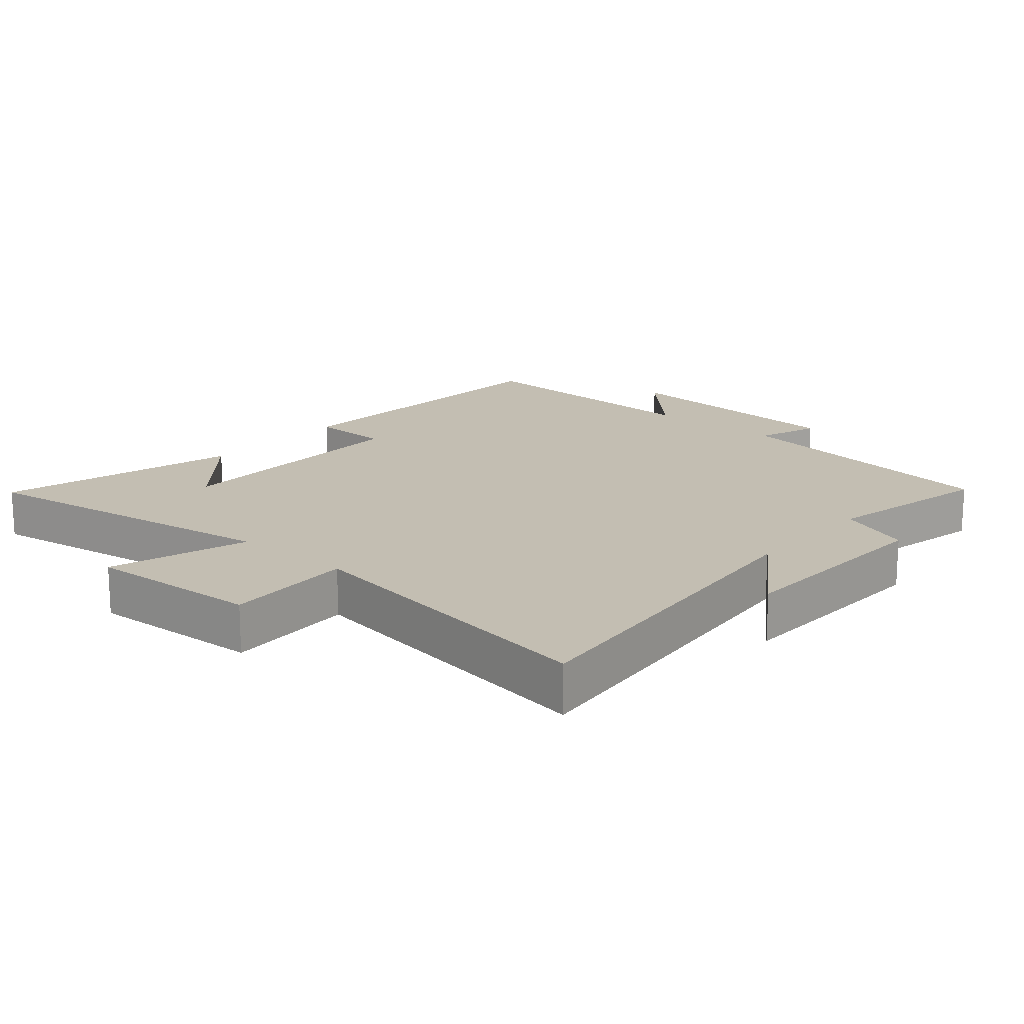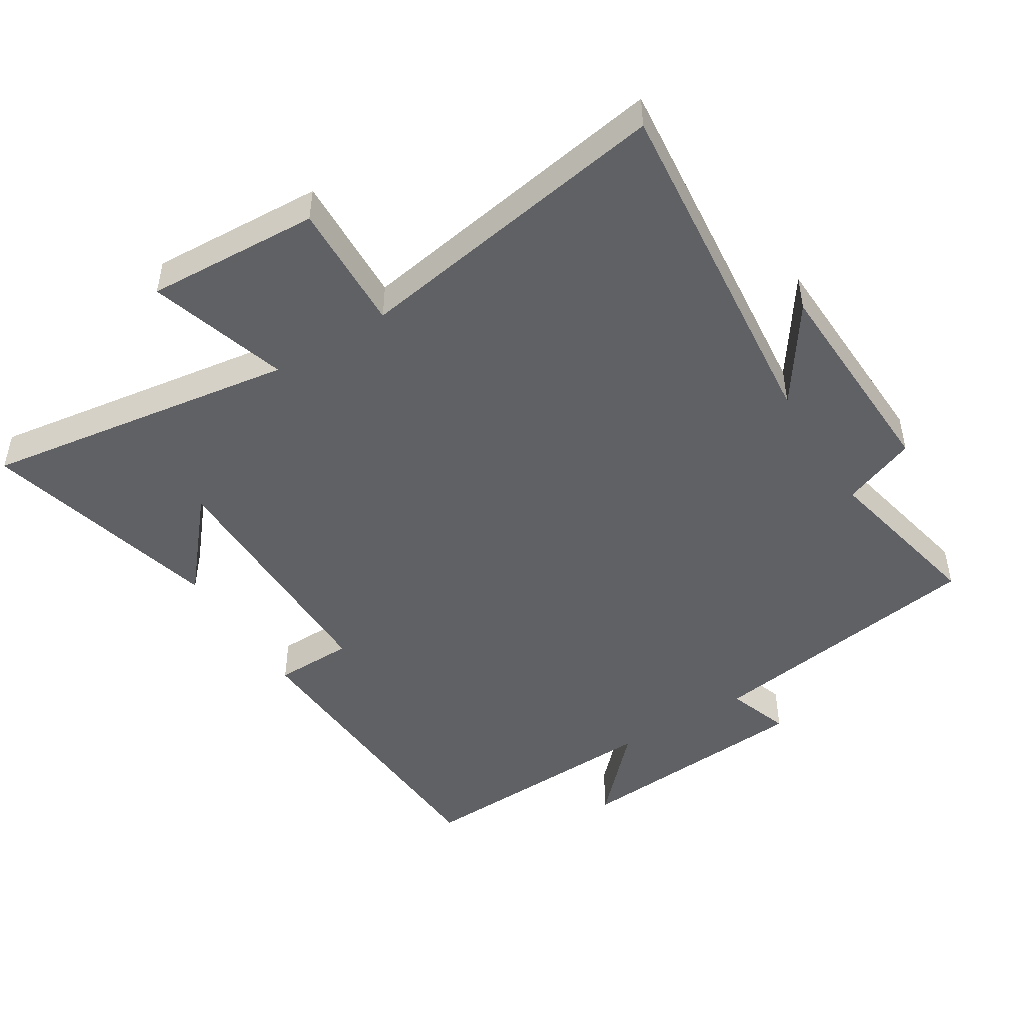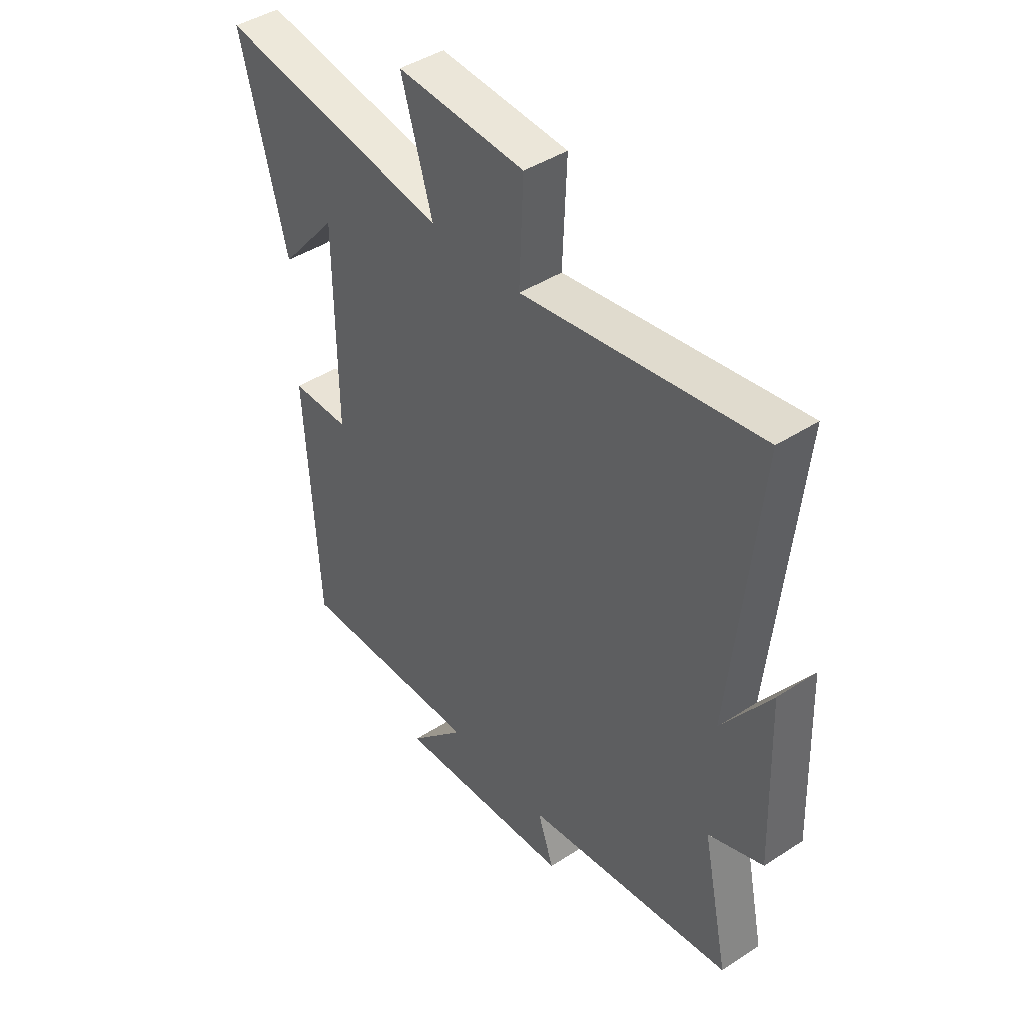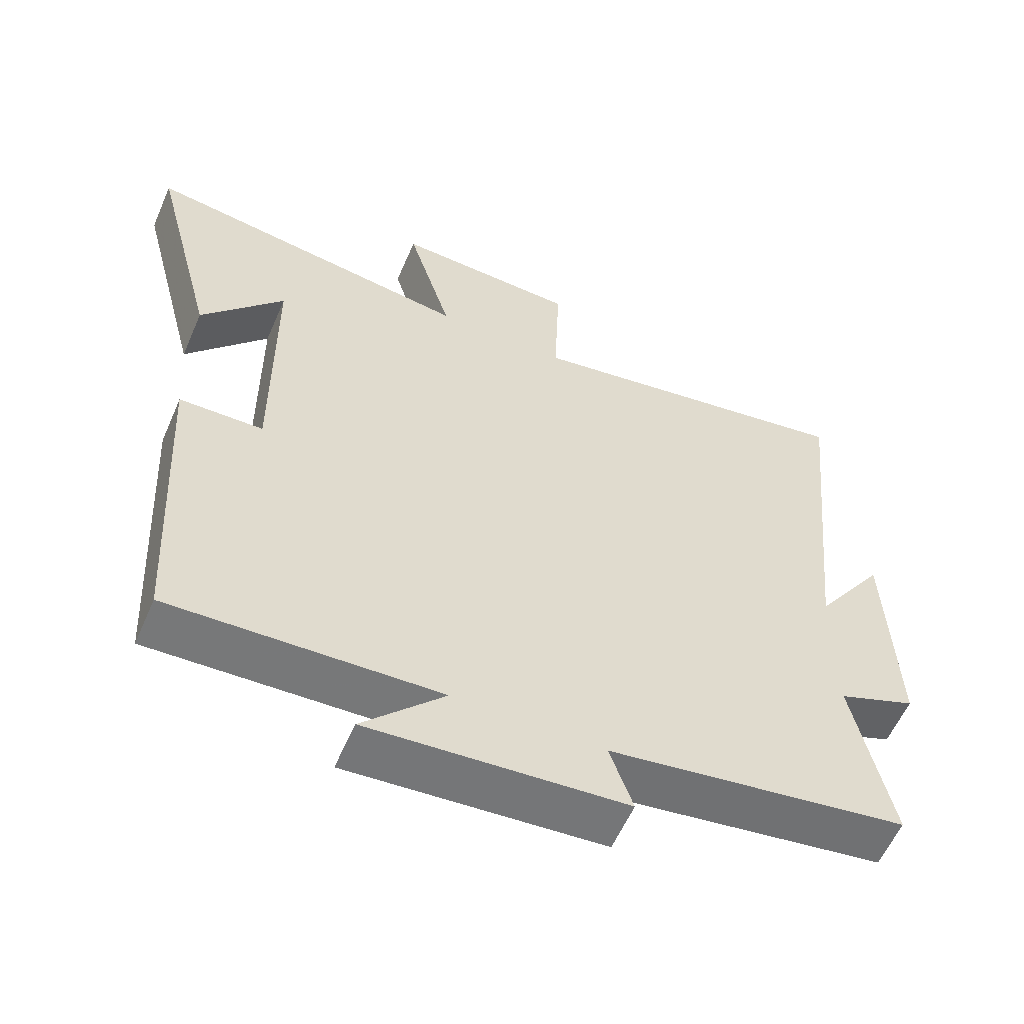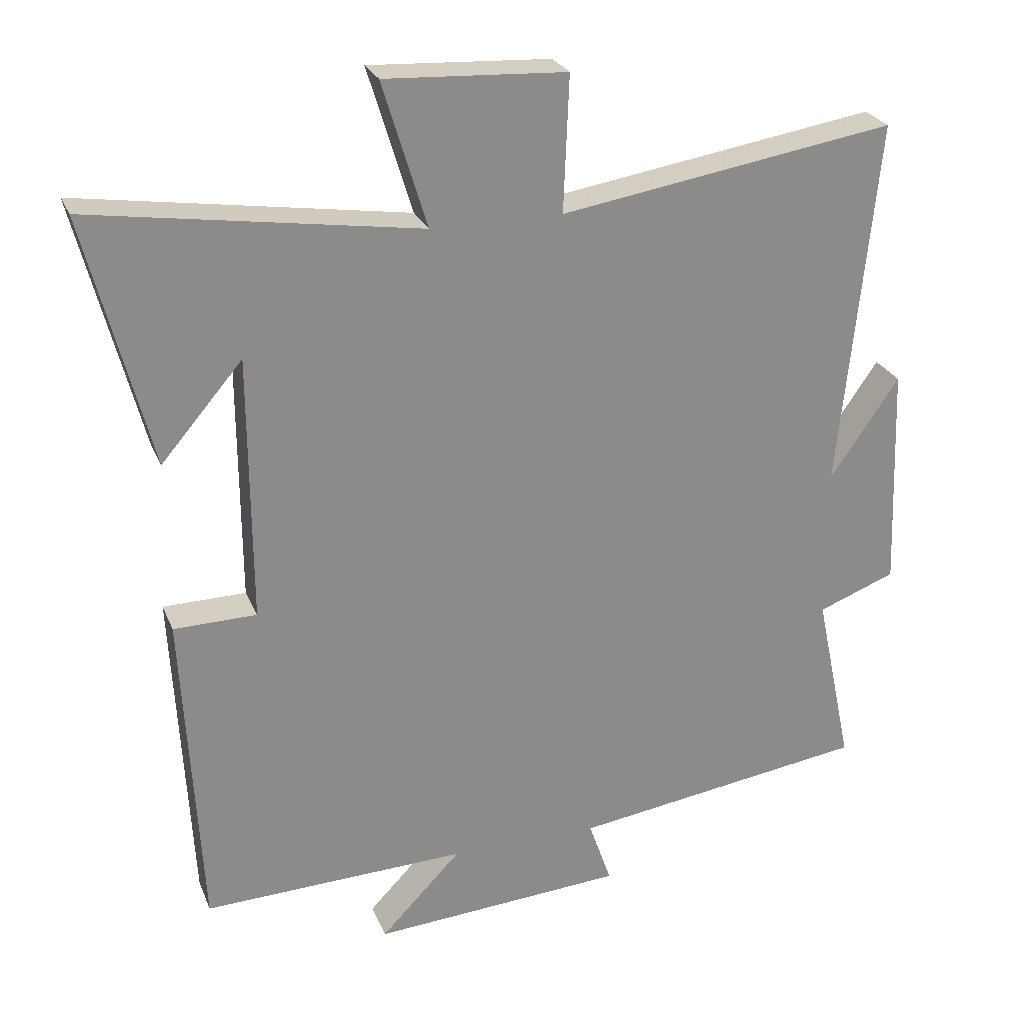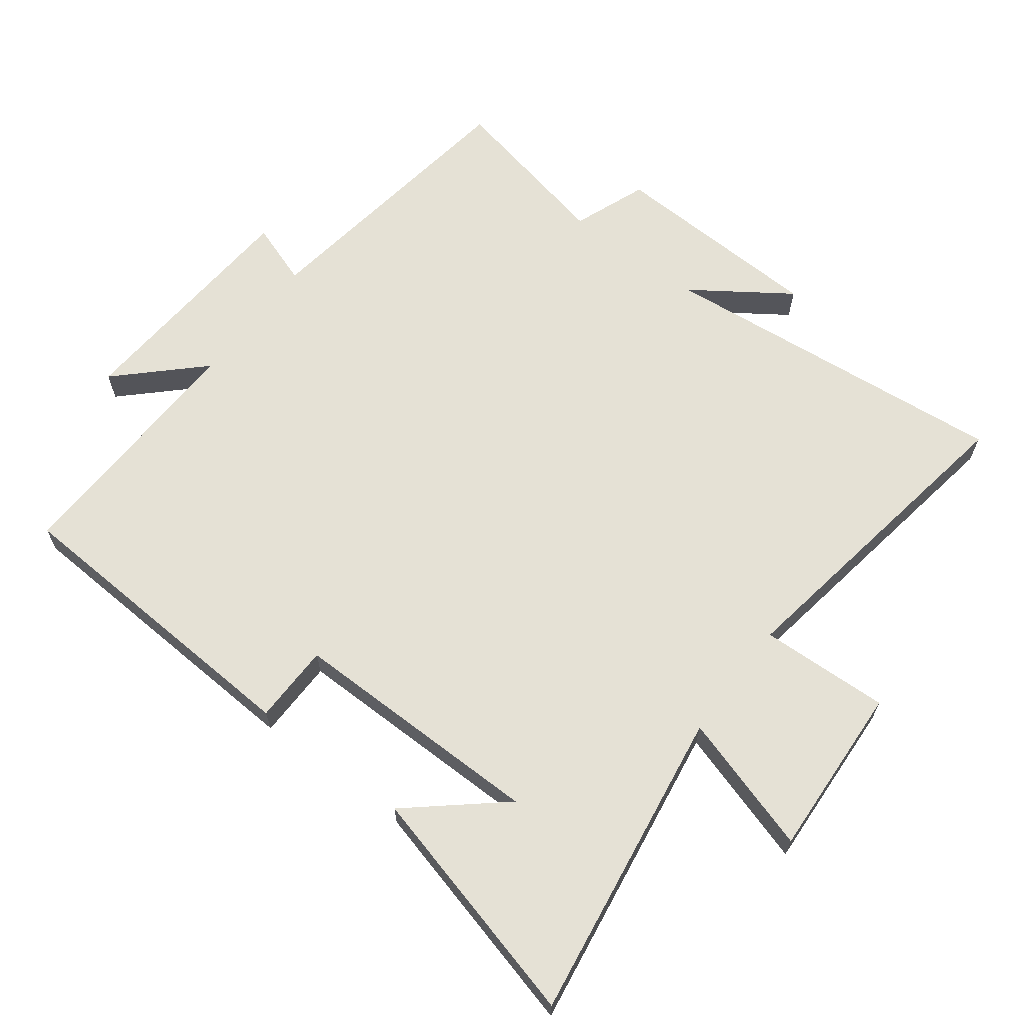
<metadata>
{"format":"obj","ext":"obj","renderer":"f3d","projection":"perspective","resolution":1024,"background":"white","views":[{"elev":17.3,"azim":40.7,"up":"+Y"},{"elev":-48.1,"azim":32.0,"up":"+Y"},{"elev":43.3,"azim":52.5,"up":"+Z"},{"elev":-58.1,"azim":-23.4,"up":"+Z"},{"elev":25.7,"azim":-18.8,"up":"+Z"},{"elev":65.1,"azim":-52.9,"up":"+Y"}]}
</metadata>
<code>
v 0.554 0.07 -0.438
v 0.125 0.07 -0.5
v 0.158 0.07 -0.595
v -0.208 0.07 -0.621
v -0.091 0.07 -0.5
v -0.474 0.07 -0.514
v -0.5 0.07 -0.041
v -0.38 0.07 -0.039
v -0.382 0.07 0.347
v -0.5 0.07 0.209
v -0.594 0.07 0.572
v -0.12 0.07 0.5
v -0.184 0.07 0.71
v 0.078 0.07 0.696
v 0.07 0.07 0.5
v 0.554 0.07 0.578
v 0.5 0.07 0.042
v 0.6 0.07 0.187
v 0.612 0.07 -0.139
v 0.5 0.07 -0.182
v 0.554 0 -0.438
v 0.125 0 -0.5
v 0.158 0 -0.595
v -0.208 0 -0.621
v -0.091 0 -0.5
v -0.474 0 -0.514
v -0.5 0 -0.041
v -0.38 0 -0.039
v -0.382 0 0.347
v -0.5 0 0.209
v -0.594 0 0.572
v -0.12 0 0.5
v -0.184 0 0.71
v 0.078 0 0.696
v 0.07 0 0.5
v 0.554 0 0.578
v 0.5 0 0.042
v 0.6 0 0.187
v 0.612 0 -0.139
v 0.5 0 -0.182
f 17 18 19 20
f 15 16 17
f 15 17 20
f 12 13 14 15
f 12 15 20 1
f 9 10 11
f 9 11 12 1
f 5 6 7 8
f 5 8 9 1
f 2 3 4 5
f 1 2 5
f 40 39 38 37
f 37 36 35
f 40 37 35
f 35 34 33 32
f 21 40 35 32
f 31 30 29
f 21 32 31 29
f 28 27 26 25
f 21 29 28 25
f 25 24 23 22
f 25 22 21
f 1 21 22 2
f 2 22 23 3
f 3 23 24 4
f 4 24 25 5
f 5 25 26 6
f 6 26 27 7
f 7 27 28 8
f 8 28 29 9
f 9 29 30 10
f 10 30 31 11
f 11 31 32 12
f 12 32 33 13
f 13 33 34 14
f 14 34 35 15
f 15 35 36 16
f 16 36 37 17
f 17 37 38 18
f 18 38 39 19
f 19 39 40 20
f 20 40 21 1

</code>
